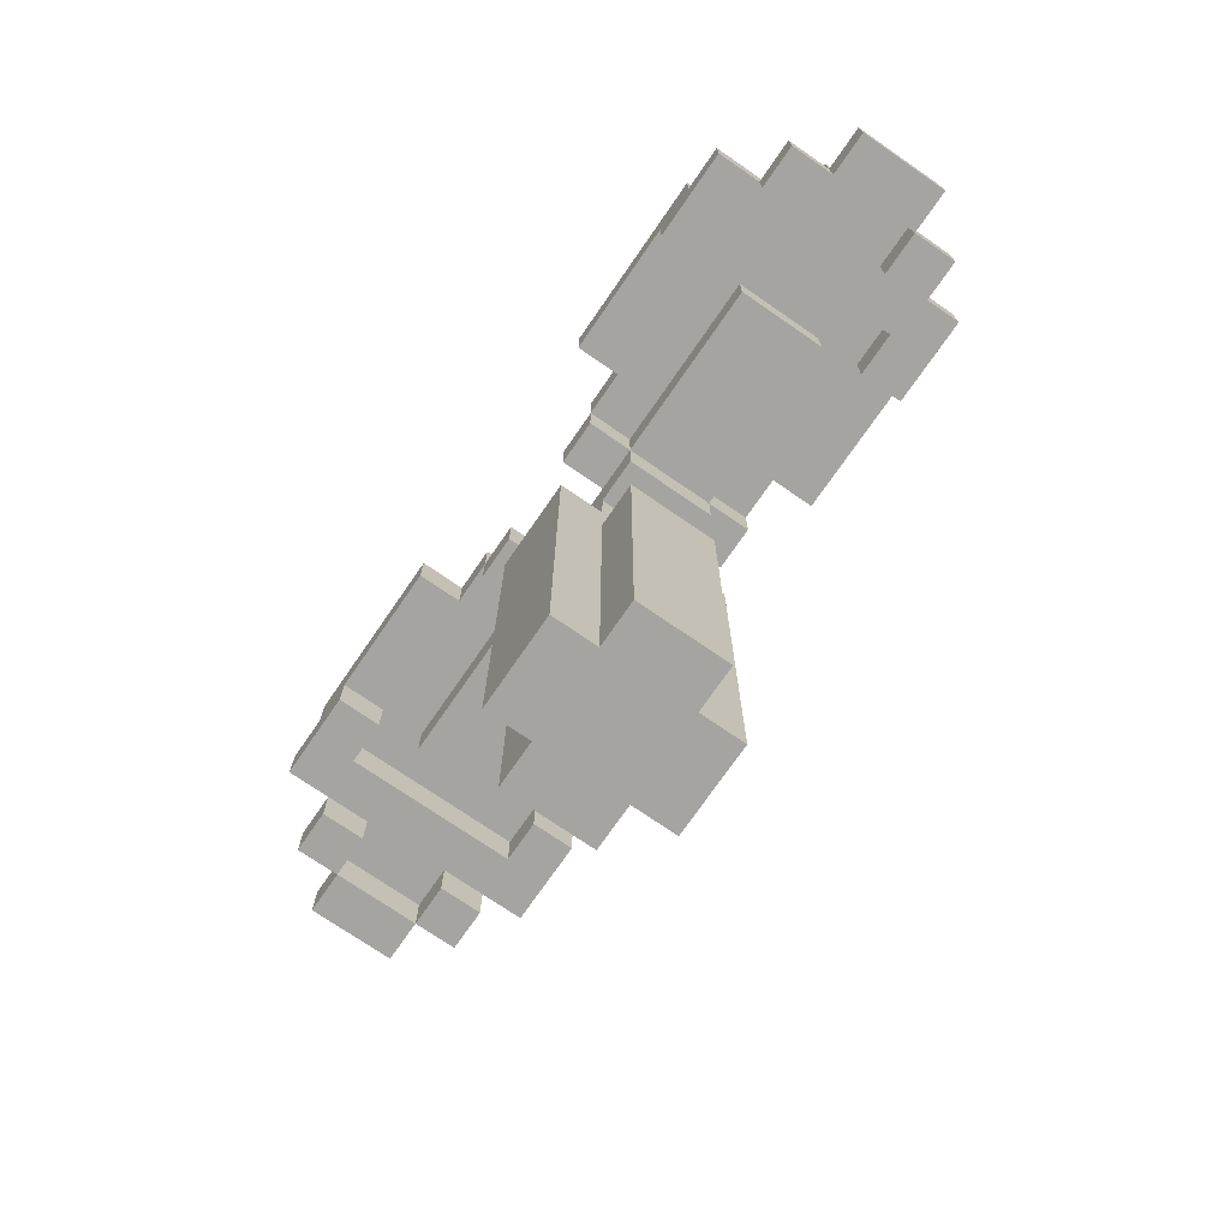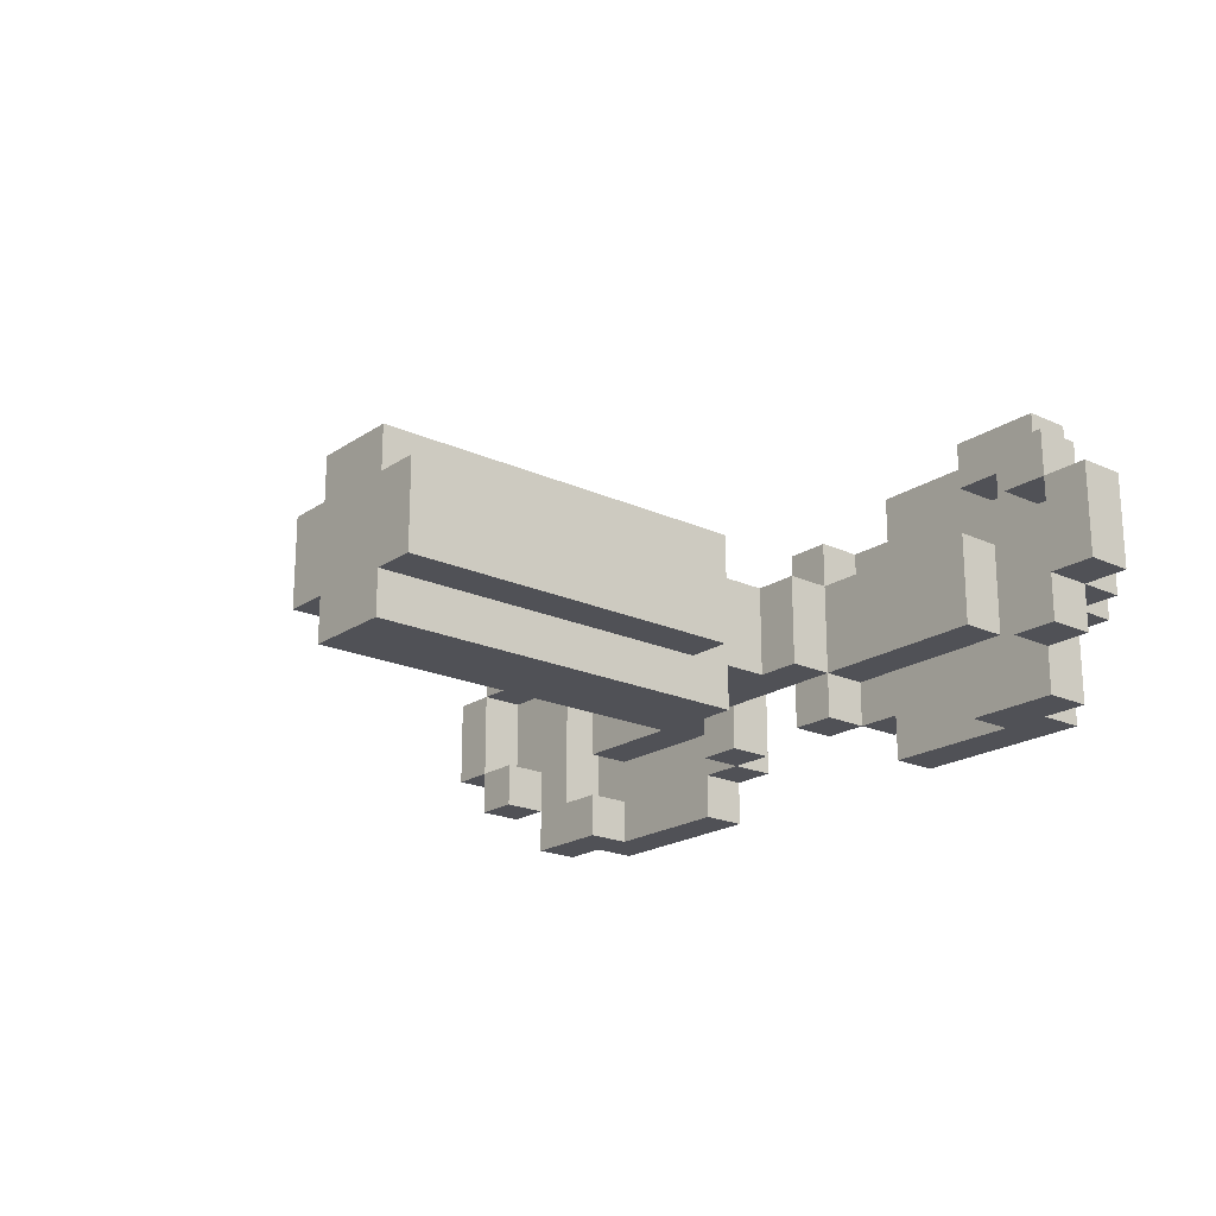
<metadata>
{"format":"obj","ext":"obj","renderer":"f3d","projection":"perspective","resolution":1024,"background":"white","views":[{"elev":-73.3,"azim":-124.6,"up":"+Y"},{"elev":-20.3,"azim":50.3,"up":"+Z"}]}
</metadata>
<code>
o
v -1 1 0.1
v -1 1 -0.1
v -1 1.1 0.1
v -1 1.1 -0.1
v -0.9 1 0.2
v -0.9 1 0.1
v -0.9 1 -0.1
v -0.9 1 -0.2
v -0.9 1.1 0.2
v -0.9 1.1 0.1
v -0.9 1.1 -0.1
v -0.9 1.1 -0.2
v -0.9 1.2 0.1
v -0.9 1.2 -0.1
v -0.8 1.1 0.3
v -0.8 1.1 0.2
v -0.8 1.1 0.1
v -0.8 1.1 -0.1
v -0.8 1.1 -0.2
v -0.8 1.1 -0.3
v -0.8 1.2 0.3
v -0.8 1.2 0.1
v -0.8 1.2 -0.1
v -0.8 1.2 -0.3
v -0.8 1.3 0.1
v -0.8 1.3 -0.1
v -0.7 1.2 0.3
v -0.7 1.2 0.1
v -0.7 1.2 -0.1
v -0.7 1.2 -0.3
v -0.7 1.3 0.3
v -0.7 1.3 0.1
v -0.7 1.3 -0.1
v -0.7 1.3 -0.3
v -0.6 1.1 0.1
v -0.6 1.1 -0.1
v -0.6 1.2 0.1
v -0.6 1.2 -0.1
v -0.2 0 0.1
v -0.2 0 -0.1
v -0.2 0.8 0.1
v -0.2 0.8 -0.1
v -0.2 1 0.1
v -0.2 1 -0.1
v -0.2 1.1 0.2
v -0.2 1.1 0.1
v -0.2 1.1 -0.1
v -0.2 1.1 -0.2
v -0.2 1.2 0.2
v -0.2 1.2 0.1
v -0.2 1.2 -0.1
v -0.2 1.2 -0.2
v -0.1 0 0.2
v -0.1 0 0.1
v -0.1 0 -0.1
v -0.1 0 -0.2
v -0.1 0.8 0.1
v -0.1 0.8 -0.1
v -0.1 0.9 0.2
v -0.1 0.9 0.1
v -0.1 0.9 -0.1
v -0.1 0.9 -0.2
v -0.1 1 0.1
v -0.1 1 -0.1
v 0.1 1.1 0.2
v 0.1 1.1 0.1
v 0.1 1.1 -0.1
v 0.1 1.1 -0.2
v 0.1 1.2 0.2
v 0.1 1.2 -0.2
v 0.2 1.2 0.2
v 0.2 1.2 -0.2
v 0.2 1.3 0.2
v 0.2 1.3 -0.2
v 0.3 1.2 0.3
v 0.3 1.2 0.2
v 0.3 1.2 -0.2
v 0.3 1.2 -0.3
v 0.3 1.3 0.3
v 0.3 1.3 0.2
v 0.3 1.3 -0.2
v 0.3 1.3 -0.3
v 0.6 1.1 0.3
v 0.6 1.1 0.2
v 0.6 1.1 -0.2
v 0.6 1.1 -0.3
v 0.6 1.2 0.3
v 0.6 1.2 0.2
v 0.6 1.2 -0.2
v 0.6 1.2 -0.3
v 0.7 1.1 0.2
v 0.7 1.1 -0.2
v 0.7 1.2 0.2
v 0.7 1.2 -0.2
v 0.8 1 0.2
v 0.8 1 0.1
v 0.8 1 -0.1
v 0.8 1 -0.2
v 0.8 1.1 0.2
v 0.8 1.1 0.1
v 0.8 1.1 -0.1
v 0.8 1.1 -0.2
v 0.9 1 0.1
v 0.9 1 -0.1
v 0.9 1.1 0.1
v 0.9 1.1 -0.1
v -0.9 1 0.1
v -0.9 1 -0.1
v -0.9 1.1 0.1
v -0.9 1.1 -0.1
v -0.8 1 0.2
v -0.8 1 0.1
v -0.8 1 -0.1
v -0.8 1 -0.2
v -0.8 1.1 0.2
v -0.8 1.1 0.1
v -0.8 1.1 -0.1
v -0.8 1.1 -0.2
v -0.7 1.1 0.2
v -0.7 1.1 -0.2
v -0.7 1.2 0.2
v -0.7 1.2 -0.2
v -0.6 1.1 0.3
v -0.6 1.1 0.2
v -0.6 1.1 -0.2
v -0.6 1.1 -0.3
v -0.6 1.2 0.3
v -0.6 1.2 0.2
v -0.6 1.2 -0.2
v -0.6 1.2 -0.3
v -0.3 1.2 0.3
v -0.3 1.2 0.2
v -0.3 1.2 -0.2
v -0.3 1.2 -0.3
v -0.3 1.3 0.3
v -0.3 1.3 0.2
v -0.3 1.3 -0.2
v -0.3 1.3 -0.3
v -0.2 1.2 0.2
v -0.2 1.2 -0.2
v -0.2 1.3 0.2
v -0.2 1.3 -0.2
v -0.1 1.1 0.2
v -0.1 1.1 0.1
v -0.1 1.1 -0.1
v -0.1 1.1 -0.2
v -0.1 1.2 0.2
v -0.1 1.2 -0.2
v 0.1 0 0.2
v 0.1 0 0.1
v 0.1 0 -0.1
v 0.1 0 -0.2
v 0.1 0.8 0.1
v 0.1 0.8 -0.1
v 0.1 0.9 0.2
v 0.1 0.9 0.1
v 0.1 0.9 -0.1
v 0.1 0.9 -0.2
v 0.1 1 0.1
v 0.1 1 -0.1
v 0.2 0 0.1
v 0.2 0 -0.1
v 0.2 0.8 0.1
v 0.2 0.8 -0.1
v 0.2 1 0.1
v 0.2 1 -0.1
v 0.2 1.1 0.2
v 0.2 1.1 0.1
v 0.2 1.1 -0.1
v 0.2 1.1 -0.2
v 0.2 1.2 0.2
v 0.2 1.2 0.1
v 0.2 1.2 -0.1
v 0.2 1.2 -0.2
v 0.6 1.1 0.1
v 0.6 1.1 -0.1
v 0.6 1.2 0.1
v 0.6 1.2 -0.1
v 0.7 1.2 0.3
v 0.7 1.2 0.1
v 0.7 1.2 -0.1
v 0.7 1.2 -0.3
v 0.7 1.3 0.3
v 0.7 1.3 0.1
v 0.7 1.3 -0.1
v 0.7 1.3 -0.3
v 0.8 1.1 0.3
v 0.8 1.1 0.2
v 0.8 1.1 0.1
v 0.8 1.1 -0.1
v 0.8 1.1 -0.2
v 0.8 1.1 -0.3
v 0.8 1.2 0.3
v 0.8 1.2 0.1
v 0.8 1.2 -0.1
v 0.8 1.2 -0.3
v 0.8 1.3 0.1
v 0.8 1.3 -0.1
v 0.9 1 0.2
v 0.9 1 0.1
v 0.9 1 -0.1
v 0.9 1 -0.2
v 0.9 1.1 0.2
v 0.9 1.1 0.1
v 0.9 1.1 -0.1
v 0.9 1.1 -0.2
v 0.9 1.2 0.1
v 0.9 1.2 -0.1
v 1 1 0.1
v 1 1 -0.1
v 1 1.1 0.1
v 1 1.1 -0.1
v -0.8 1.1 0.3
v -0.8 1.2 0.3
v -0.7 1.2 0.3
v -0.7 1.3 0.3
v -0.6 1.1 0.3
v -0.6 1.2 0.3
v -0.3 1.2 0.3
v -0.3 1.3 0.3
v 0.3 1.2 0.3
v 0.3 1.3 0.3
v 0.6 1.1 0.3
v 0.6 1.2 0.3
v 0.7 1.2 0.3
v 0.7 1.3 0.3
v 0.8 1.1 0.3
v 0.8 1.2 0.3
v -0.9 1 0.2
v -0.9 1.1 0.2
v -0.8 1 0.2
v -0.8 1.1 0.2
v -0.3 1.2 0.2
v -0.3 1.3 0.2
v -0.2 1.1 0.2
v -0.2 1.2 0.2
v -0.2 1.3 0.2
v -0.1 0 0.2
v -0.1 0.9 0.2
v -0.1 1.1 0.2
v -0.1 1.2 0.2
v 0.1 0 0.2
v 0.1 0.9 0.2
v 0.1 1.1 0.2
v 0.1 1.2 0.2
v 0.2 1.1 0.2
v 0.2 1.2 0.2
v 0.2 1.3 0.2
v 0.3 1.2 0.2
v 0.3 1.3 0.2
v 0.8 1 0.2
v 0.8 1.1 0.2
v 0.9 1 0.2
v 0.9 1.1 0.2
v -1 1 0.1
v -1 1.1 0.1
v -0.9 1 0.1
v -0.9 1.1 0.1
v -0.9 1.2 0.1
v -0.8 1.1 0.1
v -0.8 1.2 0.1
v -0.8 1.3 0.1
v -0.7 1.2 0.1
v -0.7 1.3 0.1
v -0.6 1.1 0.1
v -0.6 1.2 0.1
v -0.2 0 0.1
v -0.2 0.8 0.1
v -0.2 1 0.1
v -0.2 1.1 0.1
v -0.2 1.2 0.1
v -0.1 0 0.1
v -0.1 0.8 0.1
v -0.1 0.9 0.1
v -0.1 1 0.1
v -0.1 1.1 0.1
v 0.1 0 0.1
v 0.1 0.8 0.1
v 0.1 0.9 0.1
v 0.1 1 0.1
v 0.1 1.1 0.1
v 0.2 0 0.1
v 0.2 0.8 0.1
v 0.2 1 0.1
v 0.2 1.1 0.1
v 0.2 1.2 0.1
v 0.6 1.1 0.1
v 0.6 1.2 0.1
v 0.7 1.2 0.1
v 0.7 1.3 0.1
v 0.8 1.1 0.1
v 0.8 1.2 0.1
v 0.8 1.3 0.1
v 0.9 1 0.1
v 0.9 1.1 0.1
v 0.9 1.2 0.1
v 1 1 0.1
v 1 1.1 0.1
v -0.9 1 -0.1
v -0.9 1.1 -0.1
v -0.8 1 -0.1
v -0.8 1.1 -0.1
v 0.8 1 -0.1
v 0.8 1.1 -0.1
v 0.9 1 -0.1
v 0.9 1.1 -0.1
v -0.7 1.1 -0.2
v -0.7 1.2 -0.2
v -0.6 1.1 -0.2
v -0.6 1.2 -0.2
v 0.6 1.1 -0.2
v 0.6 1.2 -0.2
v 0.7 1.1 -0.2
v 0.7 1.2 -0.2
v -0.7 1.1 0.2
v -0.7 1.2 0.2
v -0.6 1.1 0.2
v -0.6 1.2 0.2
v 0.6 1.1 0.2
v 0.6 1.2 0.2
v 0.7 1.1 0.2
v 0.7 1.2 0.2
v -0.9 1 0.1
v -0.9 1.1 0.1
v -0.8 1 0.1
v -0.8 1.1 0.1
v 0.8 1 0.1
v 0.8 1.1 0.1
v 0.9 1 0.1
v 0.9 1.1 0.1
v -1 1 -0.1
v -1 1.1 -0.1
v -0.9 1 -0.1
v -0.9 1.1 -0.1
v -0.9 1.2 -0.1
v -0.8 1.1 -0.1
v -0.8 1.2 -0.1
v -0.8 1.3 -0.1
v -0.7 1.2 -0.1
v -0.7 1.3 -0.1
v -0.6 1.1 -0.1
v -0.6 1.2 -0.1
v -0.2 0 -0.1
v -0.2 0.8 -0.1
v -0.2 1 -0.1
v -0.2 1.1 -0.1
v -0.2 1.2 -0.1
v -0.1 0 -0.1
v -0.1 0.8 -0.1
v -0.1 0.9 -0.1
v -0.1 1 -0.1
v -0.1 1.1 -0.1
v 0.1 0 -0.1
v 0.1 0.8 -0.1
v 0.1 0.9 -0.1
v 0.1 1 -0.1
v 0.1 1.1 -0.1
v 0.2 0 -0.1
v 0.2 0.8 -0.1
v 0.2 1 -0.1
v 0.2 1.1 -0.1
v 0.2 1.2 -0.1
v 0.6 1.1 -0.1
v 0.6 1.2 -0.1
v 0.7 1.2 -0.1
v 0.7 1.3 -0.1
v 0.8 1.1 -0.1
v 0.8 1.2 -0.1
v 0.8 1.3 -0.1
v 0.9 1 -0.1
v 0.9 1.1 -0.1
v 0.9 1.2 -0.1
v 1 1 -0.1
v 1 1.1 -0.1
v -0.9 1 -0.2
v -0.9 1.1 -0.2
v -0.8 1 -0.2
v -0.8 1.1 -0.2
v -0.3 1.2 -0.2
v -0.3 1.3 -0.2
v -0.2 1.1 -0.2
v -0.2 1.2 -0.2
v -0.2 1.3 -0.2
v -0.1 0 -0.2
v -0.1 0.9 -0.2
v -0.1 1.1 -0.2
v -0.1 1.2 -0.2
v 0.1 0 -0.2
v 0.1 0.9 -0.2
v 0.1 1.1 -0.2
v 0.1 1.2 -0.2
v 0.2 1.1 -0.2
v 0.2 1.2 -0.2
v 0.2 1.3 -0.2
v 0.3 1.2 -0.2
v 0.3 1.3 -0.2
v 0.8 1 -0.2
v 0.8 1.1 -0.2
v 0.9 1 -0.2
v 0.9 1.1 -0.2
v -0.8 1.1 -0.3
v -0.8 1.2 -0.3
v -0.7 1.2 -0.3
v -0.7 1.3 -0.3
v -0.6 1.1 -0.3
v -0.6 1.2 -0.3
v -0.3 1.2 -0.3
v -0.3 1.3 -0.3
v 0.3 1.2 -0.3
v 0.3 1.3 -0.3
v 0.6 1.1 -0.3
v 0.6 1.2 -0.3
v 0.7 1.2 -0.3
v 0.7 1.3 -0.3
v 0.8 1.1 -0.3
v 0.8 1.2 -0.3
v -0.1 0 0.2
v 0.1 0 0.2
v -0.2 0 0.1
v -0.1 0 0.1
v 0.1 0 0.1
v 0.2 0 0.1
v -0.2 0 -0.1
v -0.1 0 -0.1
v 0.1 0 -0.1
v 0.2 0 -0.1
v -0.1 0 -0.2
v 0.1 0 -0.2
v -0.9 1 0.2
v -0.8 1 0.2
v 0.8 1 0.2
v 0.9 1 0.2
v -1 1 0.1
v -0.9 1 0.1
v -0.8 1 0.1
v -0.2 1 0.1
v -0.1 1 0.1
v 0.1 1 0.1
v 0.2 1 0.1
v 0.8 1 0.1
v 0.9 1 0.1
v 1 1 0.1
v -1 1 -0.1
v -0.9 1 -0.1
v -0.8 1 -0.1
v -0.2 1 -0.1
v -0.1 1 -0.1
v 0.1 1 -0.1
v 0.2 1 -0.1
v 0.8 1 -0.1
v 0.9 1 -0.1
v 1 1 -0.1
v -0.9 1 -0.2
v -0.8 1 -0.2
v 0.8 1 -0.2
v 0.9 1 -0.2
v -0.8 1.1 0.3
v -0.6 1.1 0.3
v 0.6 1.1 0.3
v 0.8 1.1 0.3
v -0.8 1.1 0.2
v -0.7 1.1 0.2
v -0.6 1.1 0.2
v -0.2 1.1 0.2
v -0.1 1.1 0.2
v 0.1 1.1 0.2
v 0.2 1.1 0.2
v 0.6 1.1 0.2
v 0.7 1.1 0.2
v 0.8 1.1 0.2
v -0.9 1.1 0.1
v -0.8 1.1 0.1
v -0.6 1.1 0.1
v -0.2 1.1 0.1
v -0.1 1.1 0.1
v 0.1 1.1 0.1
v 0.2 1.1 0.1
v 0.6 1.1 0.1
v 0.8 1.1 0.1
v 0.9 1.1 0.1
v -0.9 1.1 -0.1
v -0.8 1.1 -0.1
v -0.6 1.1 -0.1
v -0.2 1.1 -0.1
v -0.1 1.1 -0.1
v 0.1 1.1 -0.1
v 0.2 1.1 -0.1
v 0.6 1.1 -0.1
v 0.8 1.1 -0.1
v 0.9 1.1 -0.1
v -0.8 1.1 -0.2
v -0.7 1.1 -0.2
v -0.6 1.1 -0.2
v -0.2 1.1 -0.2
v -0.1 1.1 -0.2
v 0.1 1.1 -0.2
v 0.2 1.1 -0.2
v 0.6 1.1 -0.2
v 0.7 1.1 -0.2
v 0.8 1.1 -0.2
v -0.8 1.1 -0.3
v -0.6 1.1 -0.3
v 0.6 1.1 -0.3
v 0.8 1.1 -0.3
v -0.6 1.2 0.3
v -0.3 1.2 0.3
v 0.3 1.2 0.3
v 0.6 1.2 0.3
v -0.7 1.2 0.2
v -0.6 1.2 0.2
v -0.3 1.2 0.2
v -0.2 1.2 0.2
v 0.2 1.2 0.2
v 0.3 1.2 0.2
v 0.6 1.2 0.2
v 0.7 1.2 0.2
v -0.6 1.2 0.1
v -0.2 1.2 0.1
v 0.2 1.2 0.1
v 0.6 1.2 0.1
v -0.6 1.2 -0.1
v -0.2 1.2 -0.1
v 0.2 1.2 -0.1
v 0.6 1.2 -0.1
v -0.7 1.2 -0.2
v -0.6 1.2 -0.2
v -0.3 1.2 -0.2
v -0.2 1.2 -0.2
v 0.2 1.2 -0.2
v 0.3 1.2 -0.2
v 0.6 1.2 -0.2
v 0.7 1.2 -0.2
v -0.6 1.2 -0.3
v -0.3 1.2 -0.3
v 0.3 1.2 -0.3
v 0.6 1.2 -0.3
v -0.2 0.8 0.1
v -0.1 0.8 0.1
v 0.1 0.8 0.1
v 0.2 0.8 0.1
v -0.2 0.8 -0.1
v -0.1 0.8 -0.1
v 0.1 0.8 -0.1
v 0.2 0.8 -0.1
v -0.1 0.9 0.2
v 0.1 0.9 0.2
v -0.1 0.9 0.1
v 0.1 0.9 0.1
v -0.1 0.9 -0.1
v 0.1 0.9 -0.1
v -0.1 0.9 -0.2
v 0.1 0.9 -0.2
v -0.9 1.1 0.2
v -0.8 1.1 0.2
v 0.8 1.1 0.2
v 0.9 1.1 0.2
v -1 1.1 0.1
v -0.9 1.1 0.1
v -0.8 1.1 0.1
v -0.1 1.1 0.1
v 0.1 1.1 0.1
v 0.8 1.1 0.1
v 0.9 1.1 0.1
v 1 1.1 0.1
v -1 1.1 -0.1
v -0.9 1.1 -0.1
v -0.8 1.1 -0.1
v -0.1 1.1 -0.1
v 0.1 1.1 -0.1
v 0.8 1.1 -0.1
v 0.9 1.1 -0.1
v 1 1.1 -0.1
v -0.9 1.1 -0.2
v -0.8 1.1 -0.2
v 0.8 1.1 -0.2
v 0.9 1.1 -0.2
v -0.8 1.2 0.3
v -0.7 1.2 0.3
v 0.7 1.2 0.3
v 0.8 1.2 0.3
v -0.2 1.2 0.2
v -0.1 1.2 0.2
v 0.1 1.2 0.2
v 0.2 1.2 0.2
v -0.9 1.2 0.1
v -0.8 1.2 0.1
v -0.7 1.2 0.1
v 0.7 1.2 0.1
v 0.8 1.2 0.1
v 0.9 1.2 0.1
v -0.9 1.2 -0.1
v -0.8 1.2 -0.1
v -0.7 1.2 -0.1
v 0.7 1.2 -0.1
v 0.8 1.2 -0.1
v 0.9 1.2 -0.1
v -0.2 1.2 -0.2
v -0.1 1.2 -0.2
v 0.1 1.2 -0.2
v 0.2 1.2 -0.2
v -0.8 1.2 -0.3
v -0.7 1.2 -0.3
v 0.7 1.2 -0.3
v 0.8 1.2 -0.3
v -0.7 1.3 0.3
v -0.3 1.3 0.3
v 0.3 1.3 0.3
v 0.7 1.3 0.3
v -0.3 1.3 0.2
v -0.2 1.3 0.2
v 0.2 1.3 0.2
v 0.3 1.3 0.2
v -0.8 1.3 0.1
v -0.7 1.3 0.1
v 0.7 1.3 0.1
v 0.8 1.3 0.1
v -0.8 1.3 -0.1
v -0.7 1.3 -0.1
v 0.7 1.3 -0.1
v 0.8 1.3 -0.1
v -0.3 1.3 -0.2
v -0.2 1.3 -0.2
v 0.2 1.3 -0.2
v 0.3 1.3 -0.2
v -0.7 1.3 -0.3
v -0.3 1.3 -0.3
v 0.3 1.3 -0.3
v 0.7 1.3 -0.3
f 3 2 1
f 4 2 3
f 9 6 5
f 10 6 9
f 11 8 7
f 12 8 11
f 13 11 10
f 14 11 13
f 21 16 15
f 21 17 16
f 22 17 21
f 23 20 19
f 23 19 18
f 24 20 23
f 25 23 22
f 26 23 25
f 31 28 27
f 32 28 31
f 33 30 29
f 34 30 33
f 37 36 35
f 38 36 37
f 41 40 39
f 42 40 41
f 46 44 43
f 47 44 46
f 49 46 45
f 50 46 49
f 51 48 47
f 52 48 51
f 57 54 53
f 58 56 55
f 59 57 53
f 59 58 57
f 60 58 59
f 61 56 58
f 61 58 60
f 62 56 61
f 63 61 60
f 64 61 63
f 69 66 65
f 69 68 67
f 69 67 66
f 70 68 69
f 73 72 71
f 74 72 73
f 79 76 75
f 80 76 79
f 81 78 77
f 82 78 81
f 87 84 83
f 88 84 87
f 89 86 85
f 90 86 89
f 93 92 91
f 94 92 93
f 99 96 95
f 100 96 99
f 101 98 97
f 102 98 101
f 105 104 103
f 106 104 105
f 107 108 109
f 109 108 110
f 111 112 115
f 115 112 116
f 113 114 117
f 117 114 118
f 119 120 121
f 121 120 122
f 123 124 127
f 127 124 128
f 125 126 129
f 129 126 130
f 131 132 135
f 135 132 136
f 133 134 137
f 137 134 138
f 139 140 141
f 141 140 142
f 143 144 147
f 145 146 147
f 144 145 147
f 147 146 148
f 149 150 153
f 151 152 154
f 149 153 155
f 153 154 155
f 155 154 156
f 154 152 157
f 156 154 157
f 157 152 158
f 156 157 159
f 159 157 160
f 161 162 163
f 163 162 164
f 165 166 168
f 168 166 169
f 167 168 171
f 171 168 172
f 169 170 173
f 173 170 174
f 175 176 177
f 177 176 178
f 179 180 183
f 183 180 184
f 181 182 185
f 185 182 186
f 187 188 193
f 188 189 193
f 193 189 194
f 191 192 195
f 190 191 195
f 195 192 196
f 194 195 197
f 197 195 198
f 199 200 203
f 203 200 204
f 201 202 205
f 205 202 206
f 204 205 207
f 207 205 208
f 209 210 211
f 211 210 212
f 215 214 213
f 217 215 213
f 217 216 215
f 218 216 217
f 219 216 218
f 220 216 219
f 224 222 221
f 225 222 224
f 225 224 223
f 226 222 225
f 227 225 223
f 228 225 227
f 231 230 229
f 232 230 231
f 236 234 233
f 237 234 236
f 240 236 235
f 241 236 240
f 242 239 238
f 243 239 242
f 246 245 244
f 247 245 246
f 249 248 247
f 250 248 249
f 253 252 251
f 254 252 253
f 257 256 255
f 258 256 257
f 260 259 258
f 261 259 260
f 263 262 261
f 264 262 263
f 270 266 265
f 271 266 270
f 272 268 267
f 273 268 272
f 275 270 269
f 276 270 275
f 279 275 274
f 279 276 275
f 280 276 279
f 281 276 280
f 282 278 277
f 283 278 282
f 284 281 280
f 285 281 284
f 287 286 285
f 288 286 287
f 292 290 289
f 293 290 292
f 295 292 291
f 296 292 295
f 297 295 294
f 298 295 297
f 301 300 299
f 302 300 301
f 305 304 303
f 306 304 305
f 309 308 307
f 310 308 309
f 313 312 311
f 314 312 313
f 315 316 317
f 317 316 318
f 319 320 321
f 321 320 322
f 323 324 325
f 325 324 326
f 327 328 329
f 329 328 330
f 331 332 333
f 333 332 334
f 334 335 336
f 336 335 337
f 337 338 339
f 339 338 340
f 341 342 346
f 346 342 347
f 343 344 348
f 348 344 349
f 345 346 351
f 351 346 352
f 350 351 355
f 351 352 355
f 355 352 356
f 356 352 357
f 353 354 358
f 358 354 359
f 356 357 360
f 360 357 361
f 361 362 363
f 363 362 364
f 365 366 368
f 368 366 369
f 367 368 371
f 371 368 372
f 370 371 373
f 373 371 374
f 375 376 377
f 377 376 378
f 379 380 382
f 382 380 383
f 381 382 386
f 386 382 387
f 384 385 388
f 388 385 389
f 390 391 392
f 392 391 393
f 393 394 395
f 395 394 396
f 397 398 399
f 399 398 400
f 401 402 403
f 401 403 405
f 403 404 405
f 405 404 406
f 406 404 407
f 407 404 408
f 409 410 412
f 412 410 413
f 411 412 413
f 413 410 414
f 411 413 415
f 415 413 416
f 420 418 417
f 421 418 420
f 423 420 419
f 423 422 421
f 423 421 420
f 424 422 423
f 425 422 424
f 426 422 425
f 427 425 424
f 428 425 427
f 434 430 429
f 435 430 434
f 440 432 431
f 441 432 440
f 443 434 433
f 444 434 443
f 446 437 436
f 447 437 446
f 448 439 438
f 449 439 448
f 451 442 441
f 452 442 451
f 453 445 444
f 454 445 453
f 455 451 450
f 456 451 455
f 461 458 457
f 462 458 461
f 463 458 462
f 468 460 459
f 469 460 468
f 470 460 469
f 472 462 461
f 474 465 464
f 475 465 474
f 476 467 466
f 477 467 476
f 479 470 469
f 481 472 471
f 482 462 472
f 482 472 481
f 483 474 473
f 484 474 483
f 487 478 477
f 488 478 487
f 489 480 479
f 489 479 469
f 490 480 489
f 491 462 482
f 492 462 491
f 494 485 484
f 495 485 494
f 496 487 486
f 497 487 496
f 499 489 469
f 500 489 499
f 501 493 492
f 501 492 491
f 502 493 501
f 503 500 499
f 503 499 498
f 504 500 503
f 510 506 505
f 511 506 510
f 514 508 507
f 515 508 514
f 517 512 511
f 517 510 509
f 517 511 510
f 518 512 517
f 519 516 515
f 519 515 514
f 519 514 513
f 520 516 519
f 521 517 509
f 524 516 520
f 525 522 521
f 525 521 509
f 526 522 525
f 527 522 526
f 528 522 527
f 529 524 523
f 530 524 529
f 531 516 524
f 531 524 530
f 532 516 531
f 533 527 526
f 534 527 533
f 535 531 530
f 536 531 535
f 537 538 541
f 541 538 542
f 539 540 543
f 543 540 544
f 545 546 547
f 547 546 548
f 549 550 551
f 551 550 552
f 553 554 558
f 558 554 559
f 555 556 562
f 562 556 563
f 557 558 565
f 565 558 566
f 560 561 568
f 568 561 569
f 563 564 571
f 571 564 572
f 566 567 573
f 573 567 574
f 570 571 575
f 575 571 576
f 577 578 586
f 586 578 587
f 579 580 588
f 588 580 589
f 585 586 591
f 591 586 592
f 589 590 595
f 595 590 596
f 581 582 597
f 597 582 598
f 583 584 599
f 599 584 600
f 592 593 601
f 601 593 602
f 594 595 603
f 603 595 604
f 605 606 609
f 607 608 612
f 609 610 614
f 605 609 614
f 611 612 615
f 612 608 615
f 613 614 617
f 614 610 618
f 617 614 618
f 615 616 619
f 611 615 619
f 619 616 620
f 618 610 621
f 621 610 622
f 611 619 623
f 623 619 624
f 618 621 625
f 625 621 626
f 624 619 627
f 627 619 628

</code>
